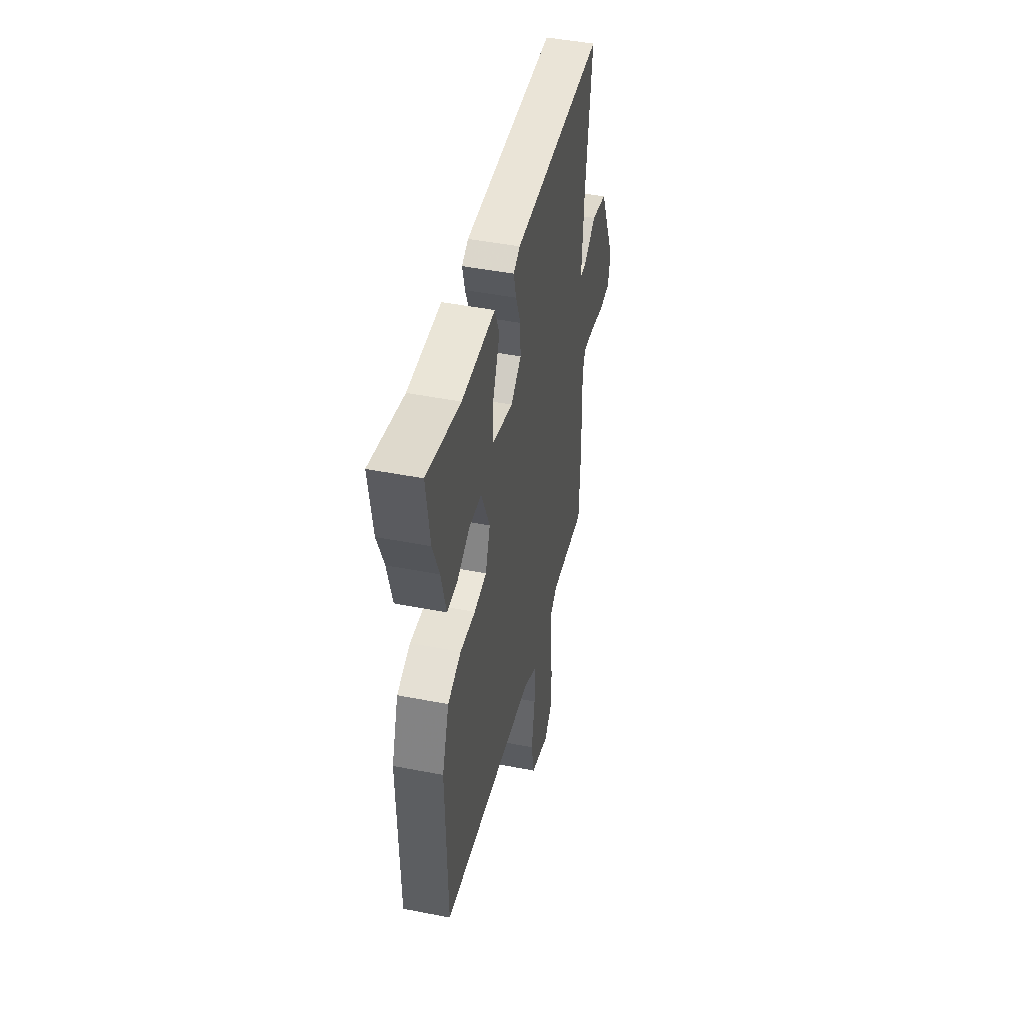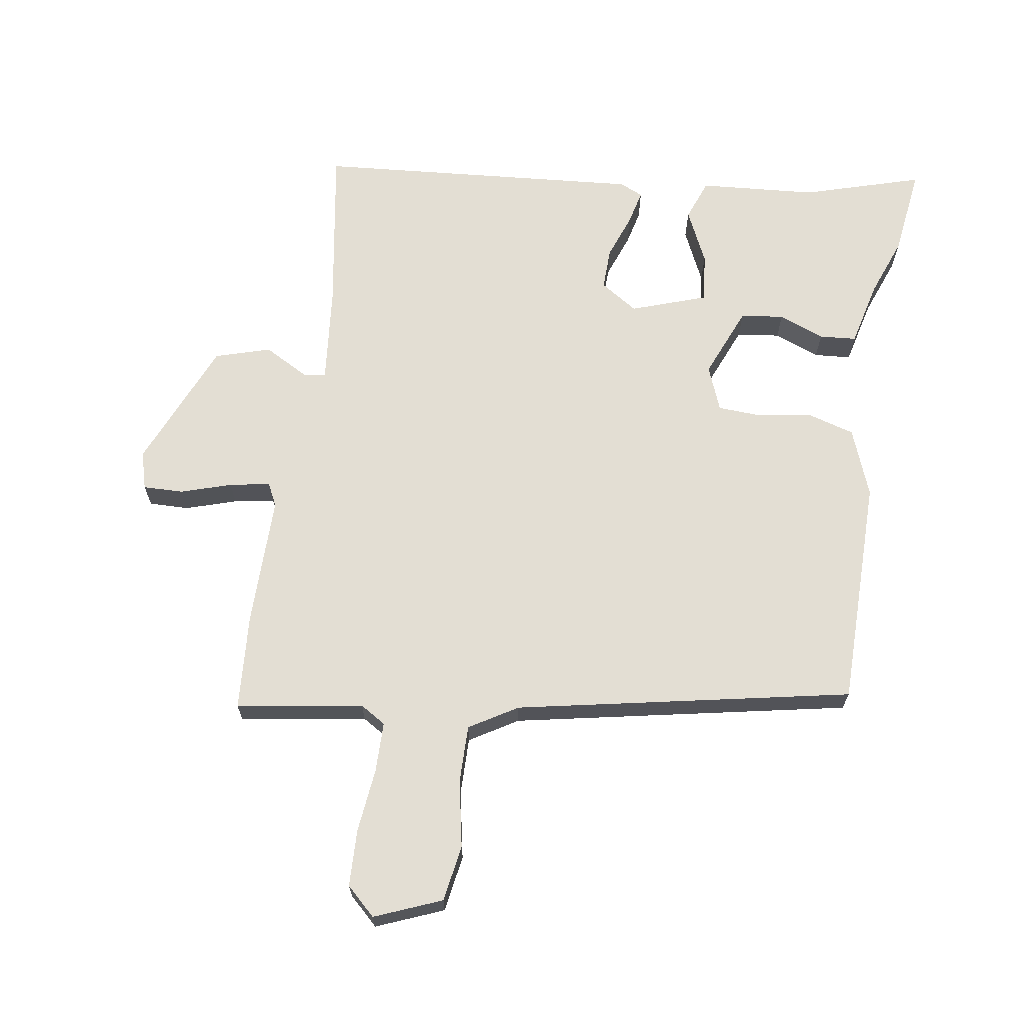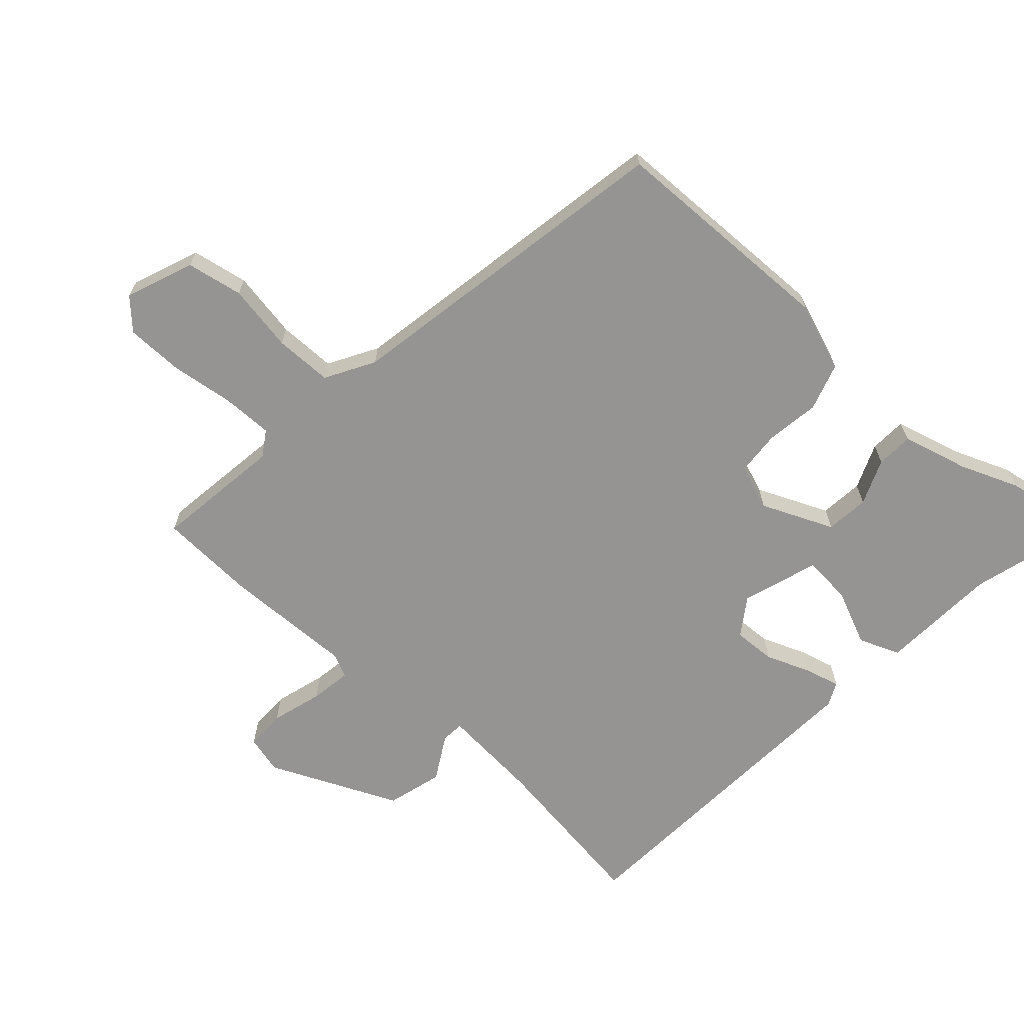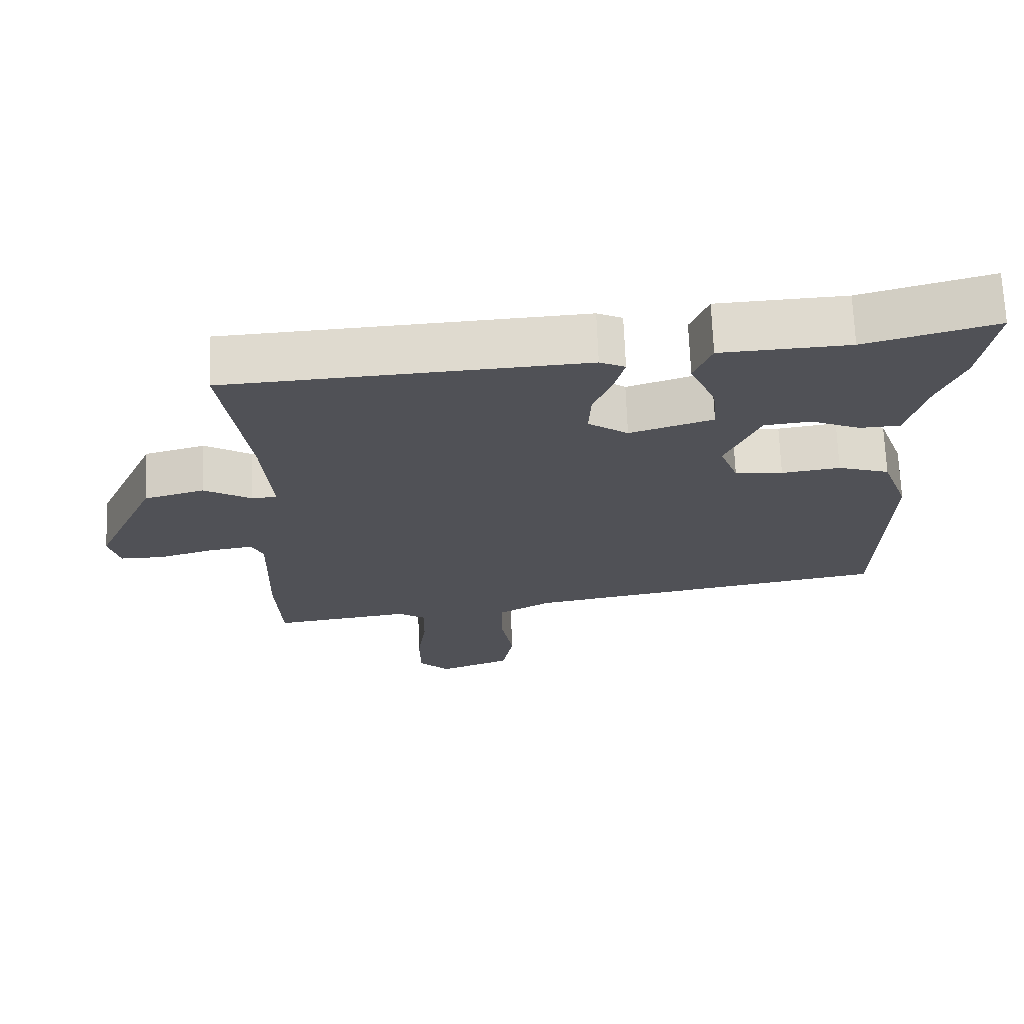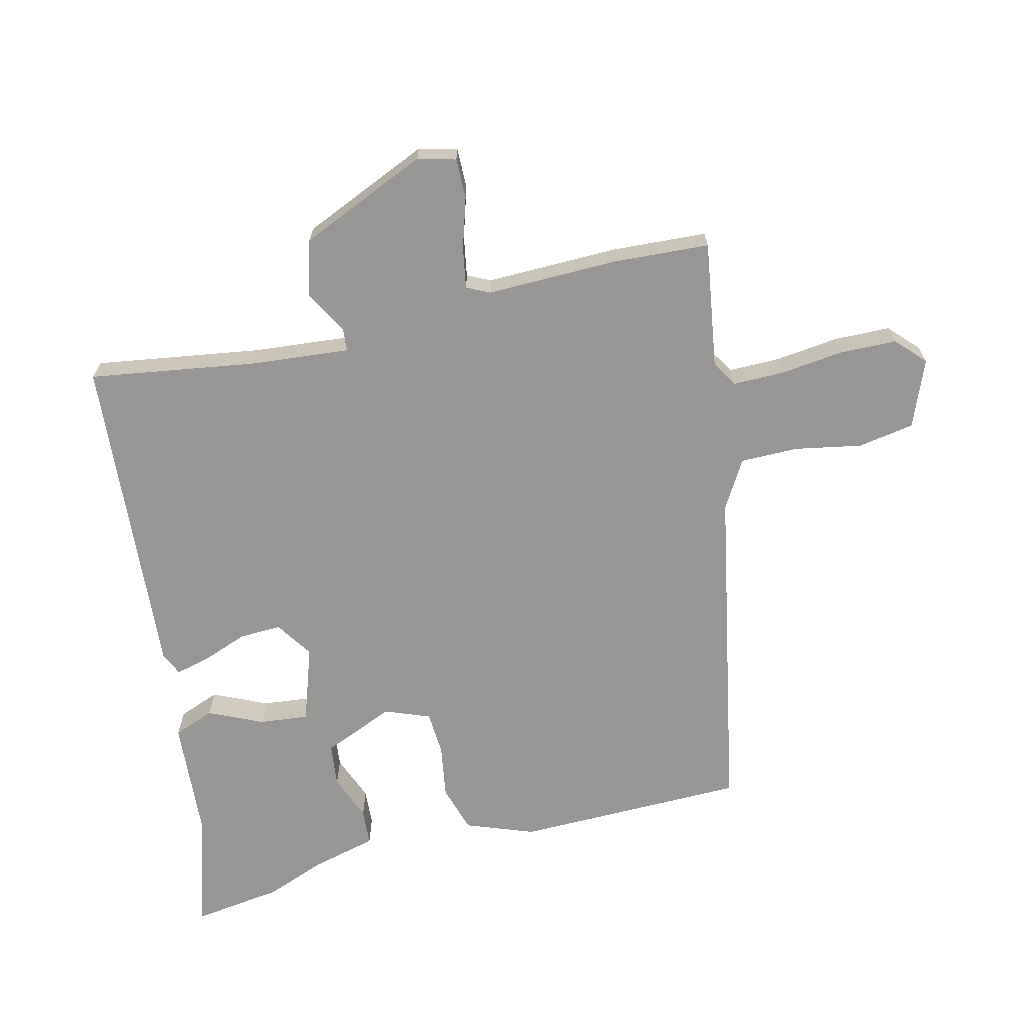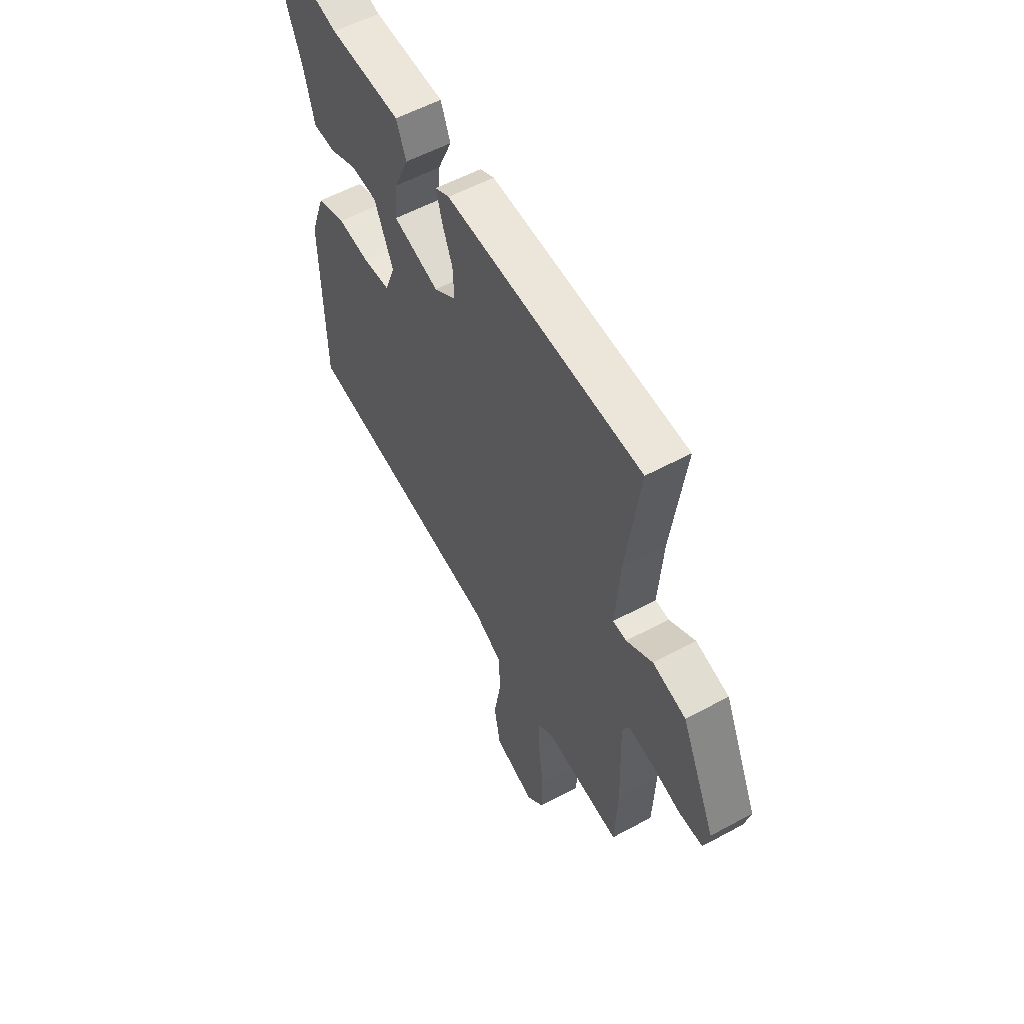
<metadata>
{"format":"obj","ext":"obj","renderer":"f3d","projection":"perspective","resolution":1024,"background":"white","views":[{"elev":46.7,"azim":-77.5,"up":"+Z"},{"elev":67.2,"azim":-172.4,"up":"+Y"},{"elev":-67.1,"azim":-132.2,"up":"+Y"},{"elev":69.5,"azim":177.8,"up":"+Z"},{"elev":-67.8,"azim":102.9,"up":"+Y"},{"elev":55.5,"azim":60.2,"up":"+Z"}]}
</metadata>
<code>
v 0.506 0.07 0.485
v 0.47 0.07 0.227
v 0.458 0.07 0.074
v 0.493 0.07 0.071
v 0.561 0.07 0.11
v 0.647 0.07 0.086
v 0.736 0.07 -0.111
v 0.721 0.07 -0.17
v 0.659 0.07 -0.17
v 0.58 0.07 -0.147
v 0.517 0.07 -0.137
v 0.5 0.07 -0.173
v 0.506 0.07 -0.375
v 0.499 0.07 -0.525
v 0.302 0.07 -0.498
v 0.263 0.07 -0.523
v 0.264 0.07 -0.601
v 0.277 0.07 -0.7
v 0.276 0.07 -0.788
v 0.232 0.07 -0.831
v 0.128 0.07 -0.791
v 0.112 0.07 -0.704
v 0.13 0.07 -0.6
v 0.129 0.07 -0.511
v 0.054 0.07 -0.468
v -0.467 0.07 -0.376
v -0.476 0.07 -0.02
v -0.438 0.07 0.086
v -0.365 0.07 0.109
v -0.282 0.07 0.097
v -0.214 0.07 0.102
v -0.188 0.07 0.172
v -0.236 0.07 0.282
v -0.303 0.07 0.289
v -0.373 0.07 0.26
v -0.43 0.07 0.263
v -0.457 0.07 0.365
v -0.493 0.07 0.455
v -0.514 0.07 0.593
v -0.33 0.07 0.542
v -0.148 0.07 0.532
v -0.123 0.07 0.469
v -0.16 0.07 0.385
v -0.167 0.07 0.309
v -0.049 0.07 0.271
v 0.008 0.07 0.31
v 0.005 0.07 0.375
v -0.022 0.07 0.444
v -0.036 0.07 0.498
v 0 0.07 0.515
v 0.506 0 0.485
v 0.47 0 0.227
v 0.458 0 0.074
v 0.493 0 0.071
v 0.561 0 0.11
v 0.647 0 0.086
v 0.736 0 -0.111
v 0.721 0 -0.17
v 0.659 0 -0.17
v 0.58 0 -0.147
v 0.517 0 -0.137
v 0.5 0 -0.173
v 0.506 0 -0.375
v 0.499 0 -0.525
v 0.302 0 -0.498
v 0.263 0 -0.523
v 0.264 0 -0.601
v 0.277 0 -0.7
v 0.276 0 -0.788
v 0.232 0 -0.831
v 0.128 0 -0.791
v 0.112 0 -0.704
v 0.13 0 -0.6
v 0.129 0 -0.511
v 0.054 0 -0.468
v -0.467 0 -0.376
v -0.476 0 -0.02
v -0.438 0 0.086
v -0.365 0 0.109
v -0.282 0 0.097
v -0.214 0 0.102
v -0.188 0 0.172
v -0.236 0 0.282
v -0.303 0 0.289
v -0.373 0 0.26
v -0.43 0 0.263
v -0.457 0 0.365
v -0.493 0 0.455
v -0.514 0 0.593
v -0.33 0 0.542
v -0.148 0 0.532
v -0.123 0 0.469
v -0.16 0 0.385
v -0.167 0 0.309
v -0.049 0 0.271
v 0.008 0 0.31
v 0.005 0 0.375
v -0.022 0 0.444
v -0.036 0 0.498
v 0 0 0.515
f 47 48 49 50
f 46 47 50 1
f 45 46 1 2
f 40 41 42 43
f 40 43 44
f 37 38 39 40
f 37 40 44
f 34 35 36 37
f 33 34 37 44
f 32 33 44 45
f 27 28 29 30
f 25 26 27 30
f 24 25 30 31
f 20 21 22 23
f 20 23 24
f 17 18 19 20
f 16 17 20 24
f 15 16 24 31
f 12 13 14 15
f 11 12 15 31
f 7 8 9 10
f 4 5 6 7
f 3 4 7 10
f 32 45 2 3
f 11 31 32
f 3 10 11 32
f 100 99 98 97
f 51 100 97 96
f 52 51 96 95
f 93 92 91 90
f 94 93 90
f 90 89 88 87
f 94 90 87
f 87 86 85 84
f 94 87 84 83
f 95 94 83 82
f 80 79 78 77
f 80 77 76 75
f 81 80 75 74
f 73 72 71 70
f 74 73 70
f 70 69 68 67
f 74 70 67 66
f 81 74 66 65
f 65 64 63 62
f 81 65 62 61
f 60 59 58 57
f 57 56 55 54
f 60 57 54 53
f 53 52 95 82
f 82 81 61
f 82 61 60 53
f 1 51 52 2
f 2 52 53 3
f 3 53 54 4
f 4 54 55 5
f 5 55 56 6
f 6 56 57 7
f 7 57 58 8
f 8 58 59 9
f 9 59 60 10
f 10 60 61 11
f 11 61 62 12
f 12 62 63 13
f 13 63 64 14
f 14 64 65 15
f 15 65 66 16
f 16 66 67 17
f 17 67 68 18
f 18 68 69 19
f 19 69 70 20
f 20 70 71 21
f 21 71 72 22
f 22 72 73 23
f 23 73 74 24
f 24 74 75 25
f 25 75 76 26
f 26 76 77 27
f 27 77 78 28
f 28 78 79 29
f 29 79 80 30
f 30 80 81 31
f 31 81 82 32
f 32 82 83 33
f 33 83 84 34
f 34 84 85 35
f 35 85 86 36
f 36 86 87 37
f 37 87 88 38
f 38 88 89 39
f 39 89 90 40
f 40 90 91 41
f 41 91 92 42
f 42 92 93 43
f 43 93 94 44
f 44 94 95 45
f 45 95 96 46
f 46 96 97 47
f 47 97 98 48
f 48 98 99 49
f 49 99 100 50
f 50 100 51 1

</code>
